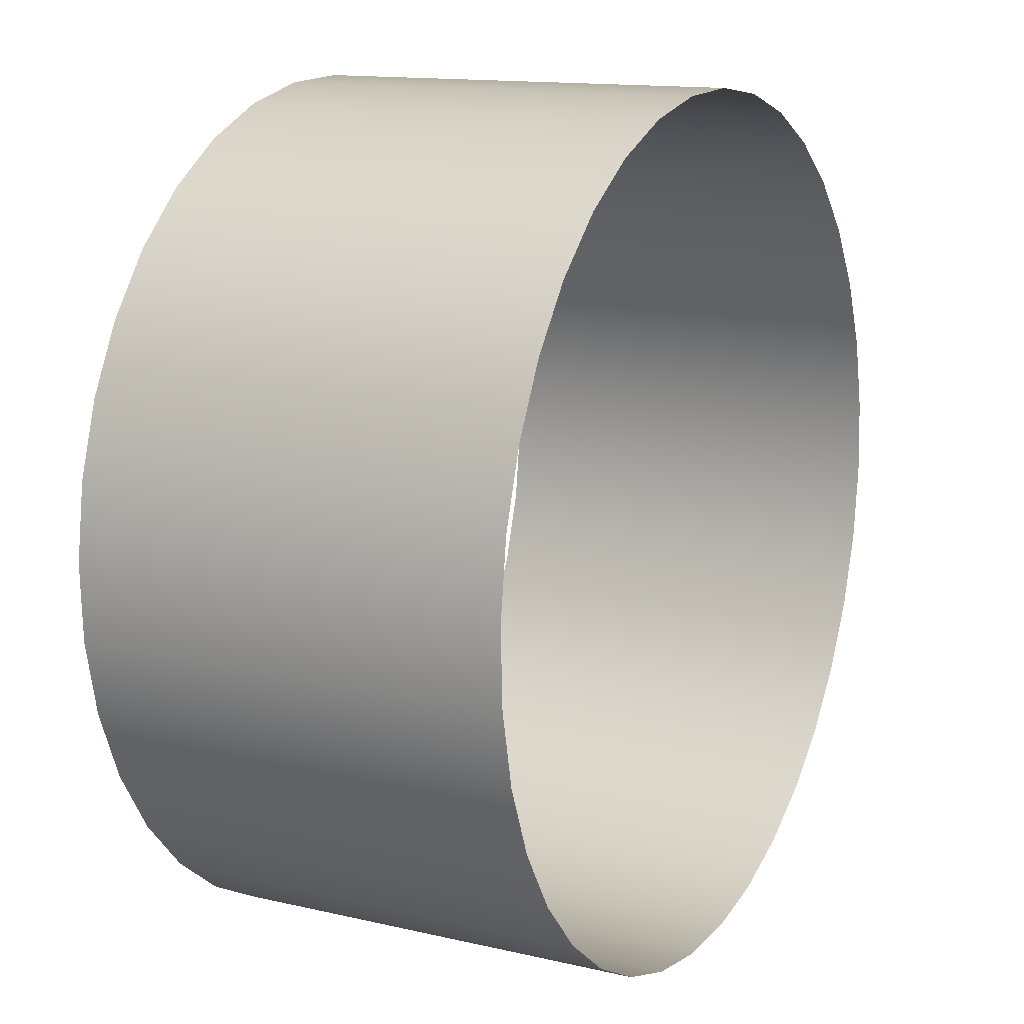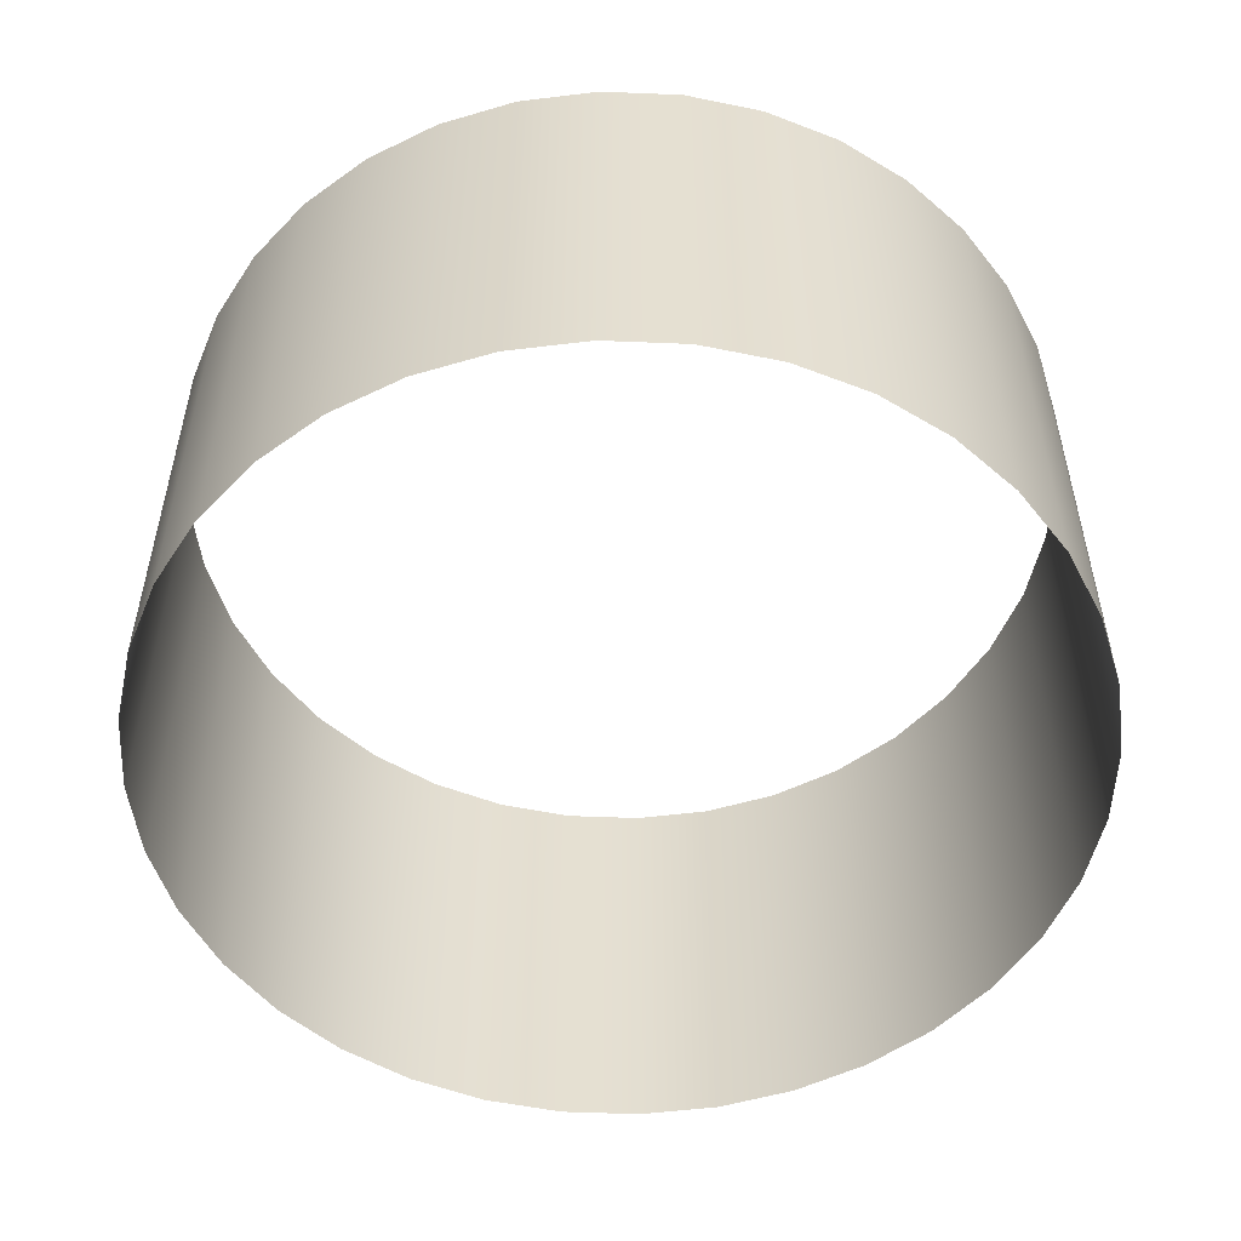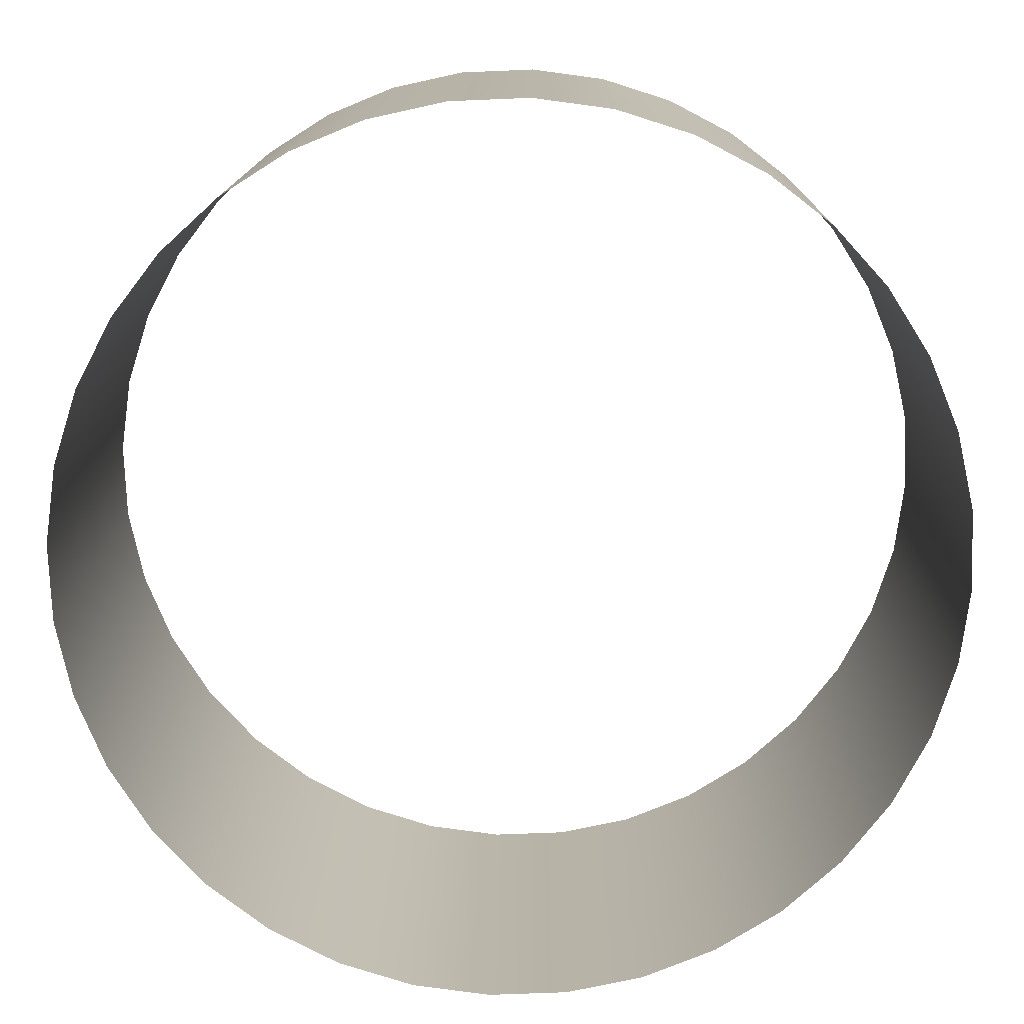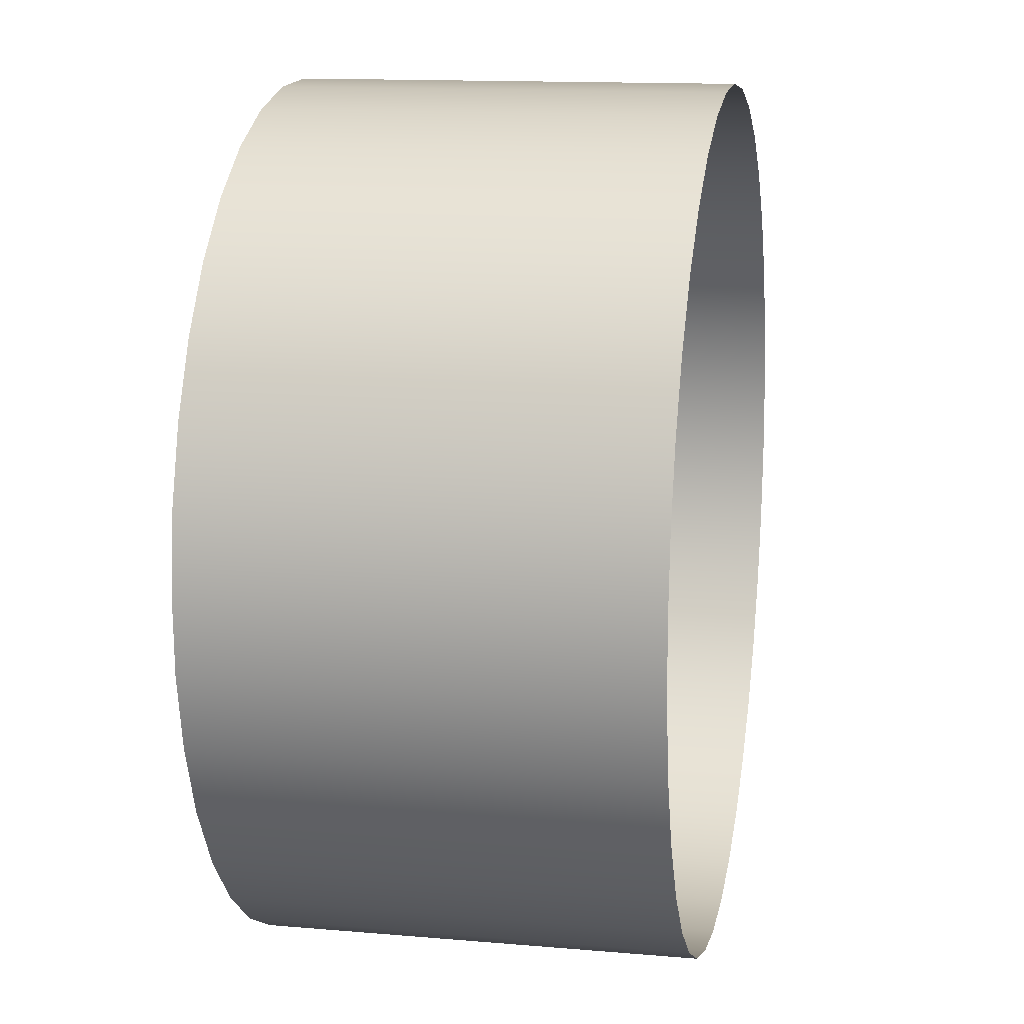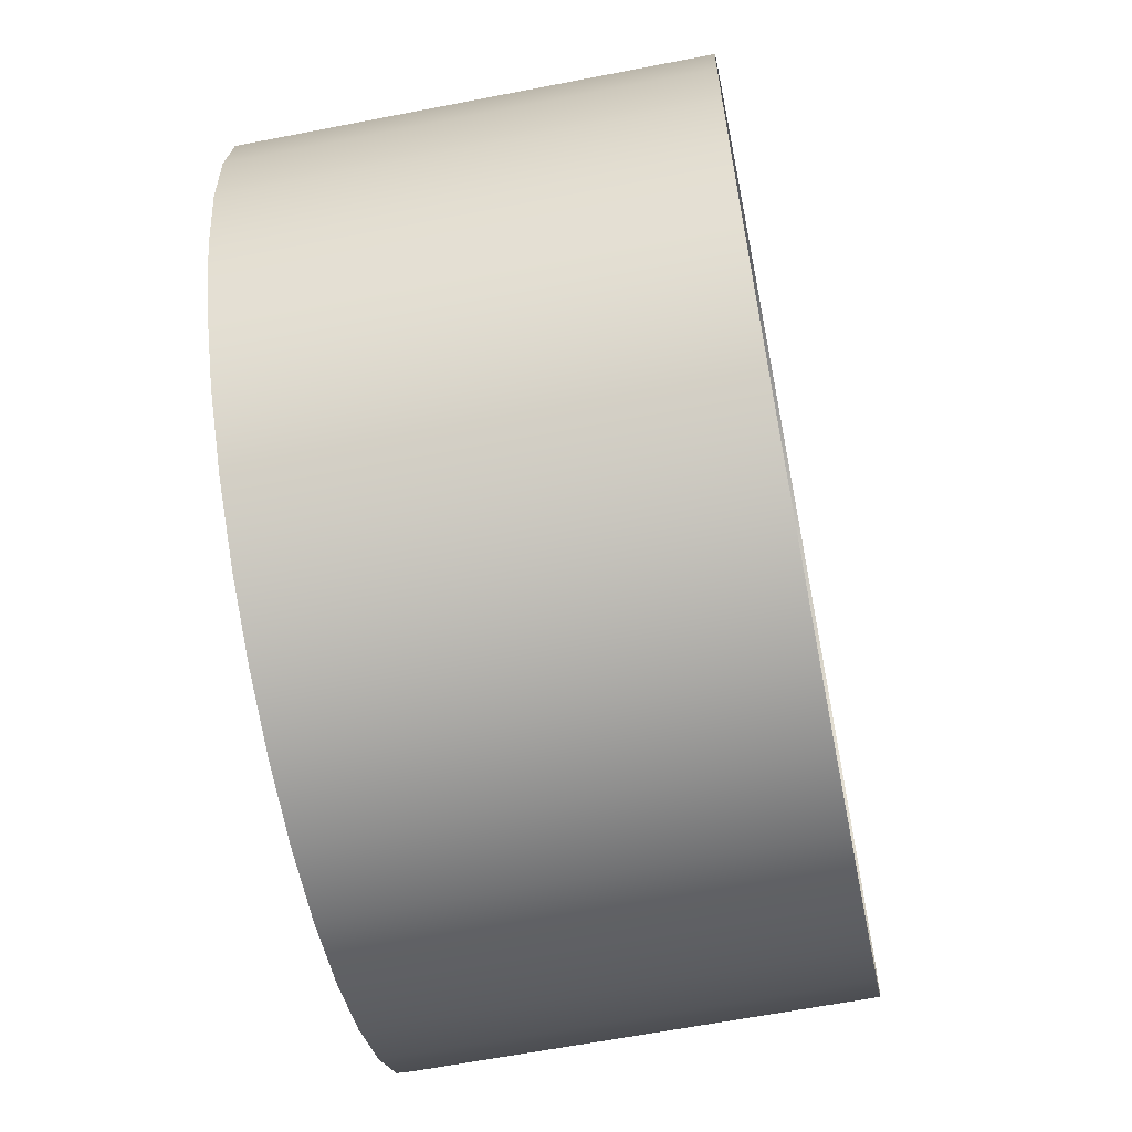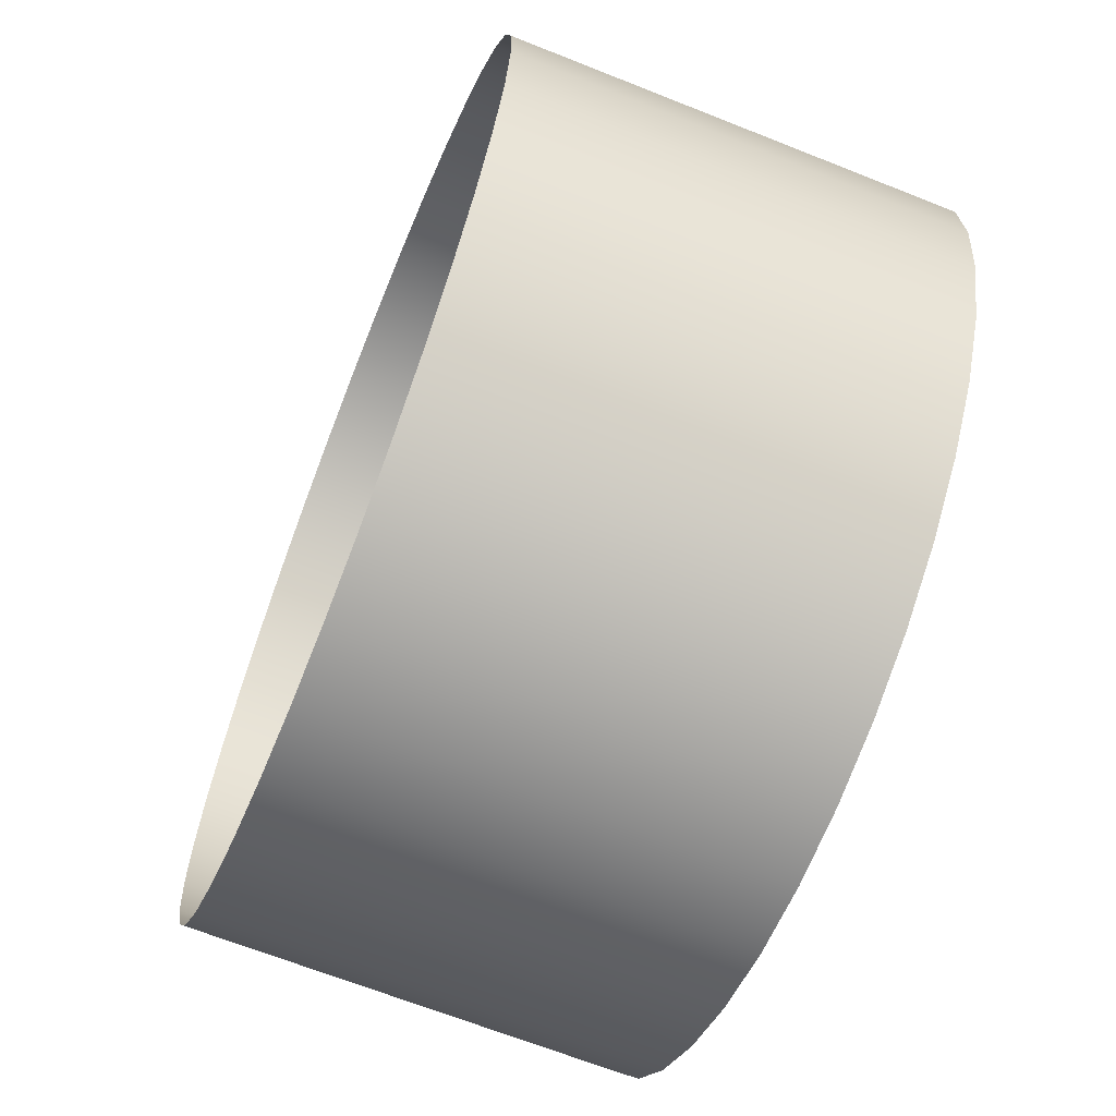
<metadata>
{"format":"obj","ext":"obj","renderer":"f3d","projection":"perspective","resolution":1024,"background":"white","views":[{"elev":13.5,"azim":117.7,"up":"+Z"},{"elev":-53.1,"azim":-60.1,"up":"+Y"},{"elev":13.5,"azim":-179.4,"up":"+Z"},{"elev":13.6,"azim":101.0,"up":"+Z"},{"elev":-62.4,"azim":101.2,"up":"+Z"},{"elev":-66.5,"azim":-111.8,"up":"+Z"}]}
</metadata>
<code>
o #ID320
v 0.1129 -0.01638 -0.5307
v 0.1141 -0.03962 -0.5346
v 0.1129 -0.03962 -0.5307
v 0.1141 -0.01638 -0.5346
v 0.1141 -0.01638 -0.5346
v 0.1129 -0.01638 -0.5307
v 0.1141 -0.03962 -0.5346
v 0.1129 -0.03962 -0.5307
v 0.1146 -0.03962 -0.5386
v 0.1146 -0.01638 -0.5386
v 0.1146 -0.01638 -0.5386
v 0.1146 -0.03962 -0.5386
v 0.111 -0.01638 -0.5271
v 0.111 -0.03962 -0.5271
v 0.111 -0.01638 -0.5271
v 0.111 -0.03962 -0.5271
v 0.1145 -0.03962 -0.5426
v 0.1145 -0.01638 -0.5426
v 0.1145 -0.01638 -0.5426
v 0.1145 -0.03962 -0.5426
v 0.1085 -0.03962 -0.5239
v 0.1085 -0.01638 -0.5239
v 0.1085 -0.01638 -0.5239
v 0.1085 -0.03962 -0.5239
v 0.1136 -0.01638 -0.5466
v 0.1136 -0.03962 -0.5466
v 0.1136 -0.01638 -0.5466
v 0.1136 -0.03962 -0.5466
v 0.1055 -0.01638 -0.5212
v 0.1055 -0.03962 -0.5212
v 0.1055 -0.01638 -0.5212
v 0.1055 -0.03962 -0.5212
v 0.112 -0.01638 -0.5503
v 0.112 -0.03962 -0.5503
v 0.112 -0.01638 -0.5503
v 0.112 -0.03962 -0.5503
v 0.1021 -0.03962 -0.519
v 0.1021 -0.01638 -0.519
v 0.1021 -0.01638 -0.519
v 0.1021 -0.03962 -0.519
v 0.1099 -0.03962 -0.5538
v 0.1099 -0.01638 -0.5538
v 0.1099 -0.01638 -0.5538
v 0.1099 -0.03962 -0.5538
v 0.09836 -0.03962 -0.5175
v 0.09836 -0.01638 -0.5175
v 0.09836 -0.01638 -0.5175
v 0.09836 -0.03962 -0.5175
v 0.1071 -0.03962 -0.5567
v 0.1071 -0.01638 -0.5567
v 0.1071 -0.01638 -0.5567
v 0.1071 -0.03962 -0.5567
v 0.0944 -0.03962 -0.5166
v 0.0944 -0.01638 -0.5166
v 0.0944 -0.01638 -0.5166
v 0.0944 -0.03962 -0.5166
v 0.1039 -0.01638 -0.5592
v 0.1039 -0.03962 -0.5592
v 0.1039 -0.03962 -0.5592
v 0.1039 -0.01638 -0.5592
v 0.09036 -0.03962 -0.5164
v 0.09036 -0.01638 -0.5164
v 0.09036 -0.01638 -0.5164
v 0.09036 -0.03962 -0.5164
v 0.1003 -0.01638 -0.5611
v 0.1003 -0.03962 -0.5611
v 0.1003 -0.03962 -0.5611
v 0.1003 -0.01638 -0.5611
v 0.08634 -0.03962 -0.517
v 0.08634 -0.01638 -0.517
v 0.08634 -0.01638 -0.517
v 0.08634 -0.03962 -0.517
v 0.09648 -0.01638 -0.5623
v 0.09648 -0.03962 -0.5623
v 0.09648 -0.03962 -0.5623
v 0.09648 -0.01638 -0.5623
v 0.08248 -0.03962 -0.5182
v 0.08248 -0.01638 -0.5182
v 0.08248 -0.01638 -0.5182
v 0.08248 -0.03962 -0.5182
v 0.09247 -0.01638 -0.5629
v 0.09247 -0.03962 -0.5629
v 0.09247 -0.03962 -0.5629
v 0.09247 -0.01638 -0.5629
v 0.07889 -0.03962 -0.5201
v 0.07889 -0.01638 -0.5201
v 0.07889 -0.01638 -0.5201
v 0.07889 -0.03962 -0.5201
v 0.08842 -0.01638 -0.5627
v 0.08842 -0.03962 -0.5627
v 0.08842 -0.03962 -0.5627
v 0.08842 -0.01638 -0.5627
v 0.07568 -0.03962 -0.5225
v 0.07568 -0.01638 -0.5225
v 0.07568 -0.01638 -0.5225
v 0.07568 -0.03962 -0.5225
v 0.08446 -0.01638 -0.5618
v 0.08446 -0.03962 -0.5618
v 0.08446 -0.03962 -0.5618
v 0.08446 -0.01638 -0.5618
v 0.07295 -0.01638 -0.5255
v 0.07295 -0.03962 -0.5255
v 0.07295 -0.01638 -0.5255
v 0.07295 -0.03962 -0.5255
v 0.08072 -0.01638 -0.5603
v 0.08072 -0.03962 -0.5603
v 0.08072 -0.03962 -0.5603
v 0.08072 -0.01638 -0.5603
v 0.07078 -0.03962 -0.5289
v 0.07078 -0.01638 -0.5289
v 0.07078 -0.01638 -0.5289
v 0.07078 -0.03962 -0.5289
v 0.0773 -0.01638 -0.5581
v 0.0773 -0.03962 -0.5581
v 0.0773 -0.03962 -0.5581
v 0.0773 -0.01638 -0.5581
v 0.06923 -0.01638 -0.5327
v 0.06923 -0.03962 -0.5327
v 0.06923 -0.01638 -0.5327
v 0.06923 -0.03962 -0.5327
v 0.0743 -0.01638 -0.5554
v 0.0743 -0.03962 -0.5554
v 0.0743 -0.01638 -0.5554
v 0.0743 -0.03962 -0.5554
v 0.06836 -0.01638 -0.5366
v 0.06836 -0.03962 -0.5366
v 0.06836 -0.01638 -0.5366
v 0.06836 -0.03962 -0.5366
v 0.07183 -0.03962 -0.5522
v 0.07183 -0.01638 -0.5522
v 0.07183 -0.01638 -0.5522
v 0.07183 -0.03962 -0.5522
v 0.06819 -0.01638 -0.5407
v 0.06819 -0.03962 -0.5407
v 0.06819 -0.01638 -0.5407
v 0.06819 -0.03962 -0.5407
v 0.06995 -0.03962 -0.5486
v 0.06995 -0.01638 -0.5486
v 0.06995 -0.01638 -0.5486
v 0.06995 -0.03962 -0.5486
v 0.06873 -0.01638 -0.5447
v 0.06873 -0.03962 -0.5447
v 0.06873 -0.01638 -0.5447
v 0.06873 -0.03962 -0.5447
f 1 2 3
f 2 1 4
f 5 6 7
f 8 7 6
f 4 9 2
f 9 4 10
f 11 5 12
f 7 12 5
f 13 3 14
f 3 13 1
f 6 15 8
f 16 8 15
f 10 17 9
f 17 10 18
f 19 11 20
f 12 20 11
f 21 13 14
f 13 21 22
f 23 24 15
f 16 15 24
f 17 25 26
f 25 17 18
f 19 20 27
f 28 27 20
f 29 21 30
f 21 29 22
f 23 31 24
f 32 24 31
f 26 33 34
f 33 26 25
f 27 28 35
f 36 35 28
f 37 29 30
f 29 37 38
f 39 40 31
f 32 31 40
f 33 41 34
f 41 33 42
f 43 35 44
f 36 44 35
f 45 38 37
f 38 45 46
f 47 48 39
f 40 39 48
f 42 49 41
f 49 42 50
f 51 43 52
f 44 52 43
f 53 46 45
f 46 53 54
f 55 56 47
f 48 47 56
f 57 49 50
f 49 57 58
f 59 60 52
f 51 52 60
f 61 54 53
f 54 61 62
f 63 64 55
f 56 55 64
f 65 58 57
f 58 65 66
f 67 68 59
f 60 59 68
f 69 62 61
f 62 69 70
f 71 72 63
f 64 63 72
f 73 66 65
f 66 73 74
f 75 76 67
f 68 67 76
f 77 70 69
f 70 77 78
f 79 80 71
f 72 71 80
f 81 74 73
f 74 81 82
f 83 84 75
f 76 75 84
f 85 78 77
f 78 85 86
f 87 88 79
f 80 79 88
f 89 82 81
f 82 89 90
f 91 92 83
f 84 83 92
f 93 86 85
f 86 93 94
f 95 96 87
f 88 87 96
f 97 90 89
f 90 97 98
f 99 100 91
f 92 91 100
f 101 93 102
f 93 101 94
f 95 103 96
f 104 96 103
f 105 98 97
f 98 105 106
f 107 108 99
f 100 99 108
f 109 101 102
f 101 109 110
f 111 112 103
f 104 103 112
f 113 106 105
f 106 113 114
f 115 116 107
f 108 107 116
f 117 109 118
f 109 117 110
f 111 119 112
f 120 112 119
f 114 121 122
f 121 114 113
f 116 115 123
f 124 123 115
f 125 118 126
f 118 125 117
f 119 127 120
f 128 120 127
f 121 129 122
f 129 121 130
f 131 123 132
f 124 132 123
f 133 126 134
f 126 133 125
f 127 135 128
f 136 128 135
f 130 137 129
f 137 130 138
f 139 131 140
f 132 140 131
f 141 134 142
f 134 141 133
f 135 143 136
f 144 136 143
f 138 142 137
f 142 138 141
f 143 139 144
f 140 144 139

</code>
